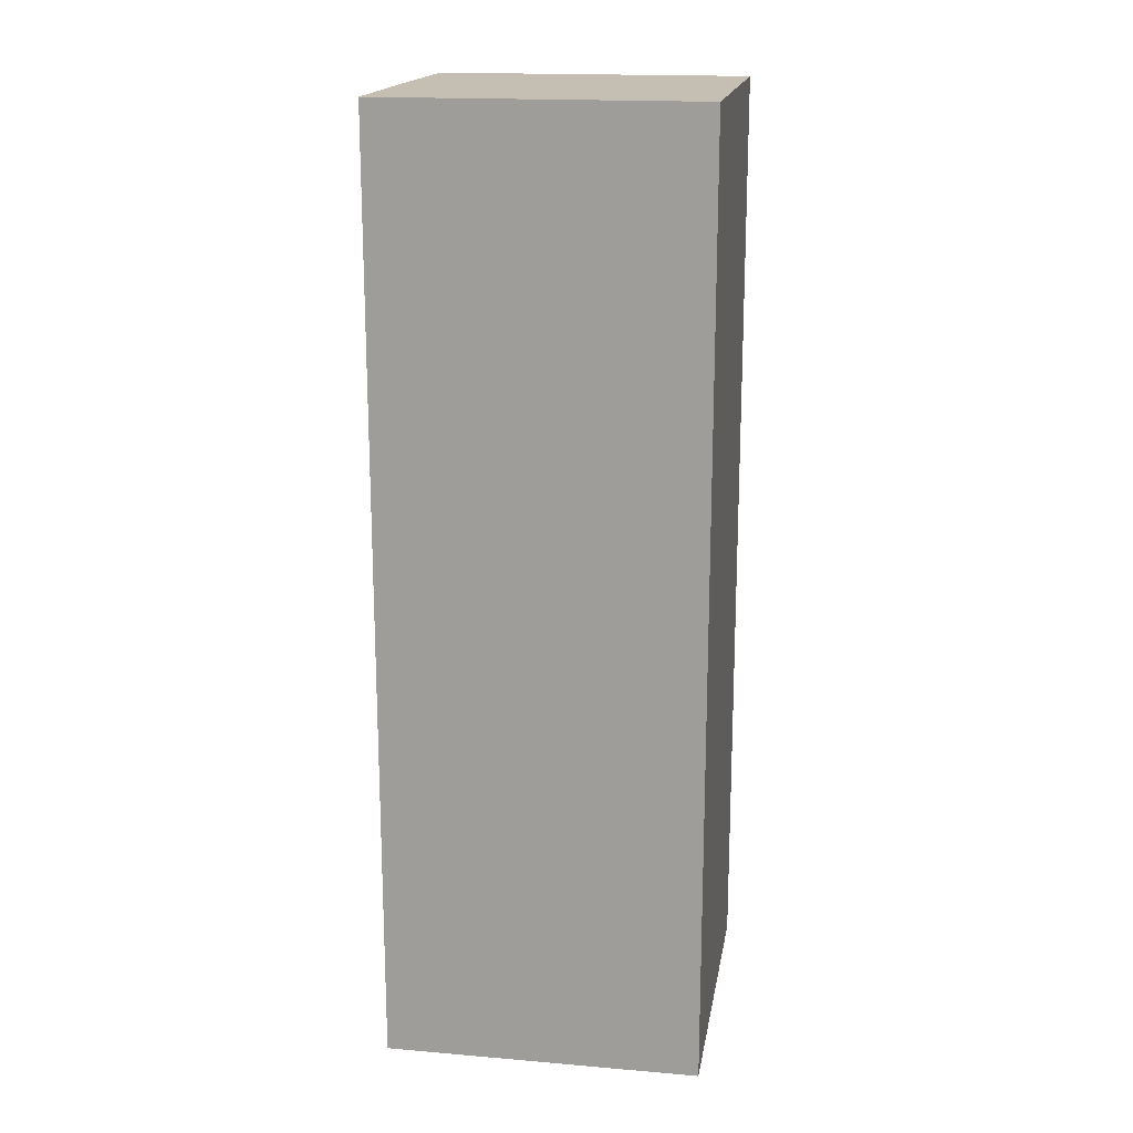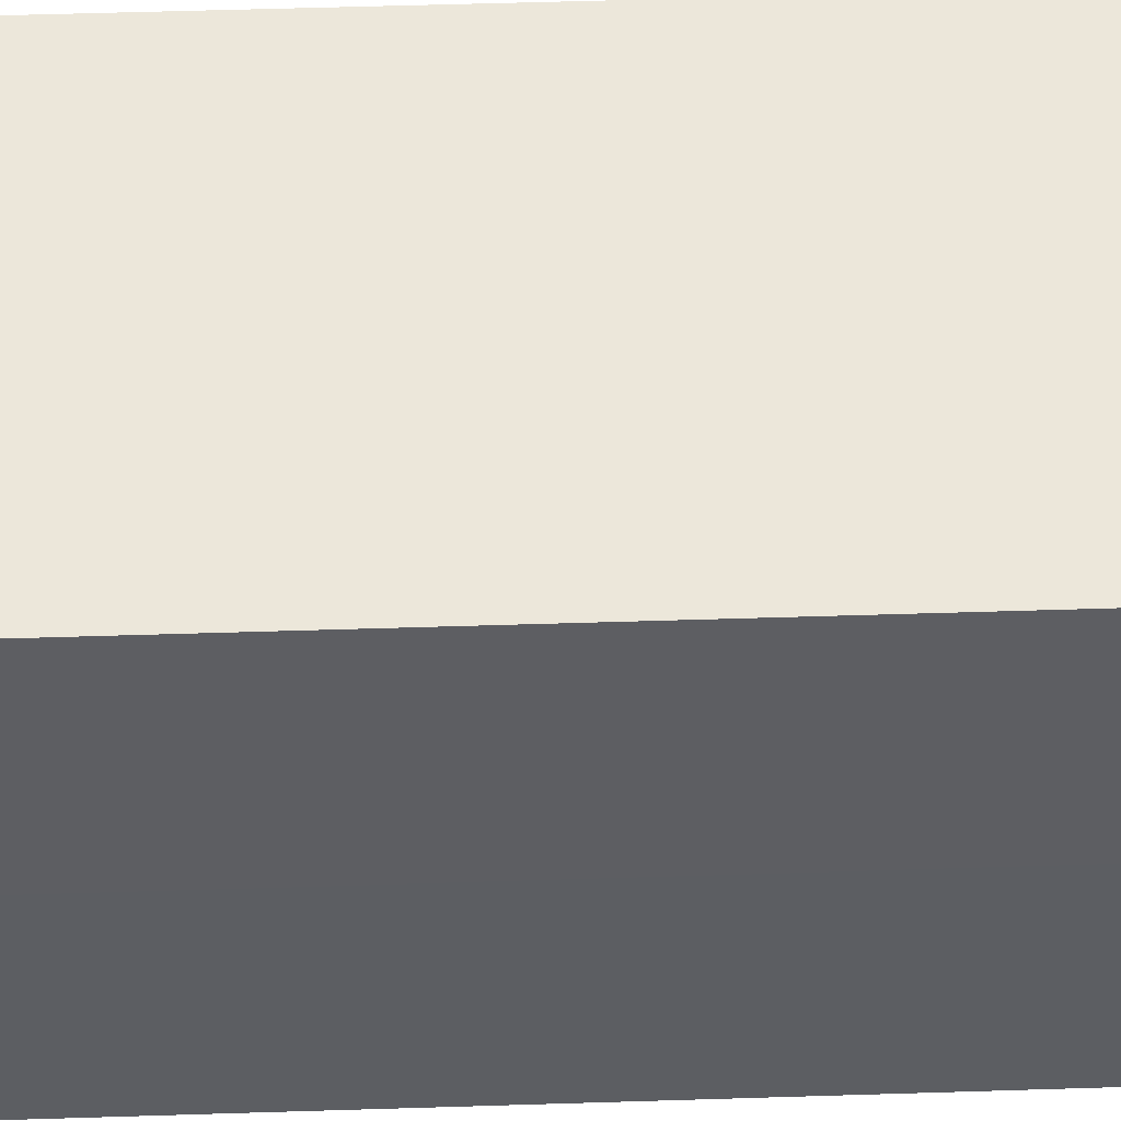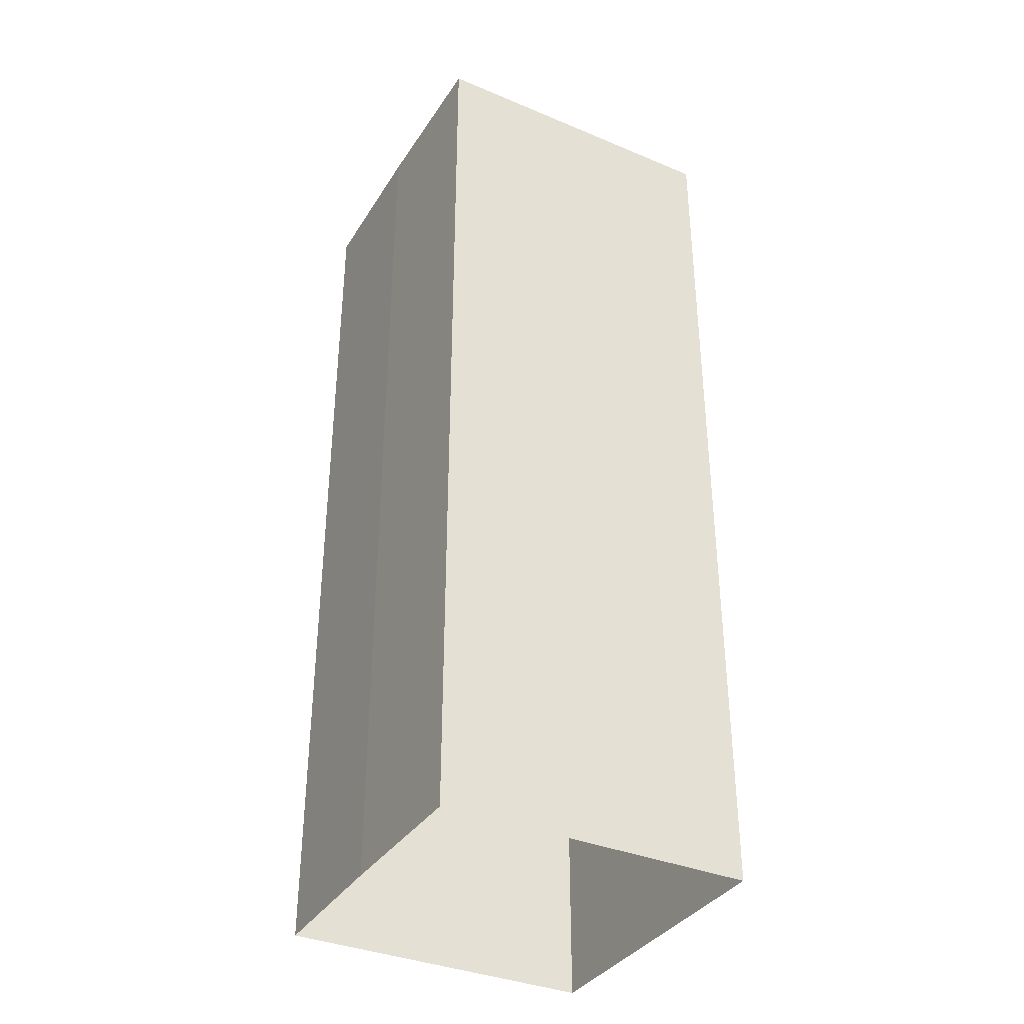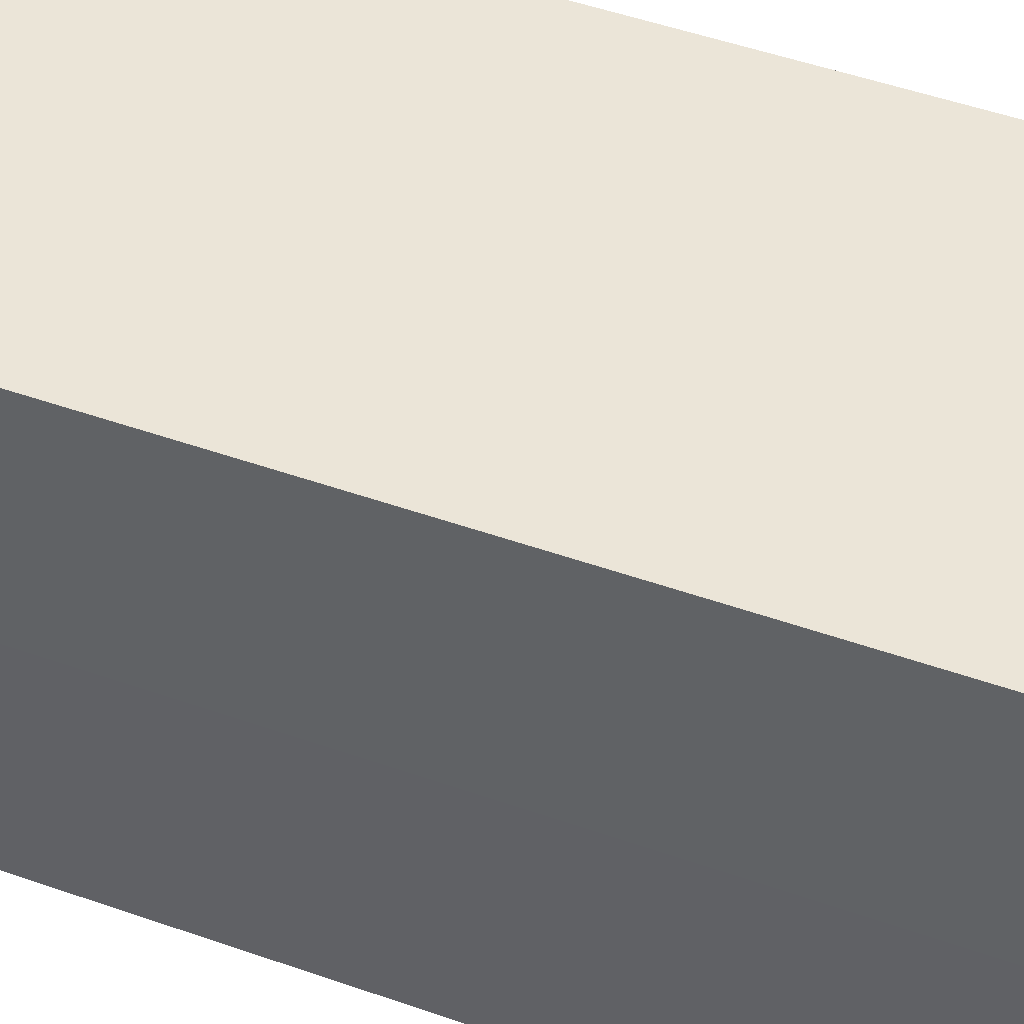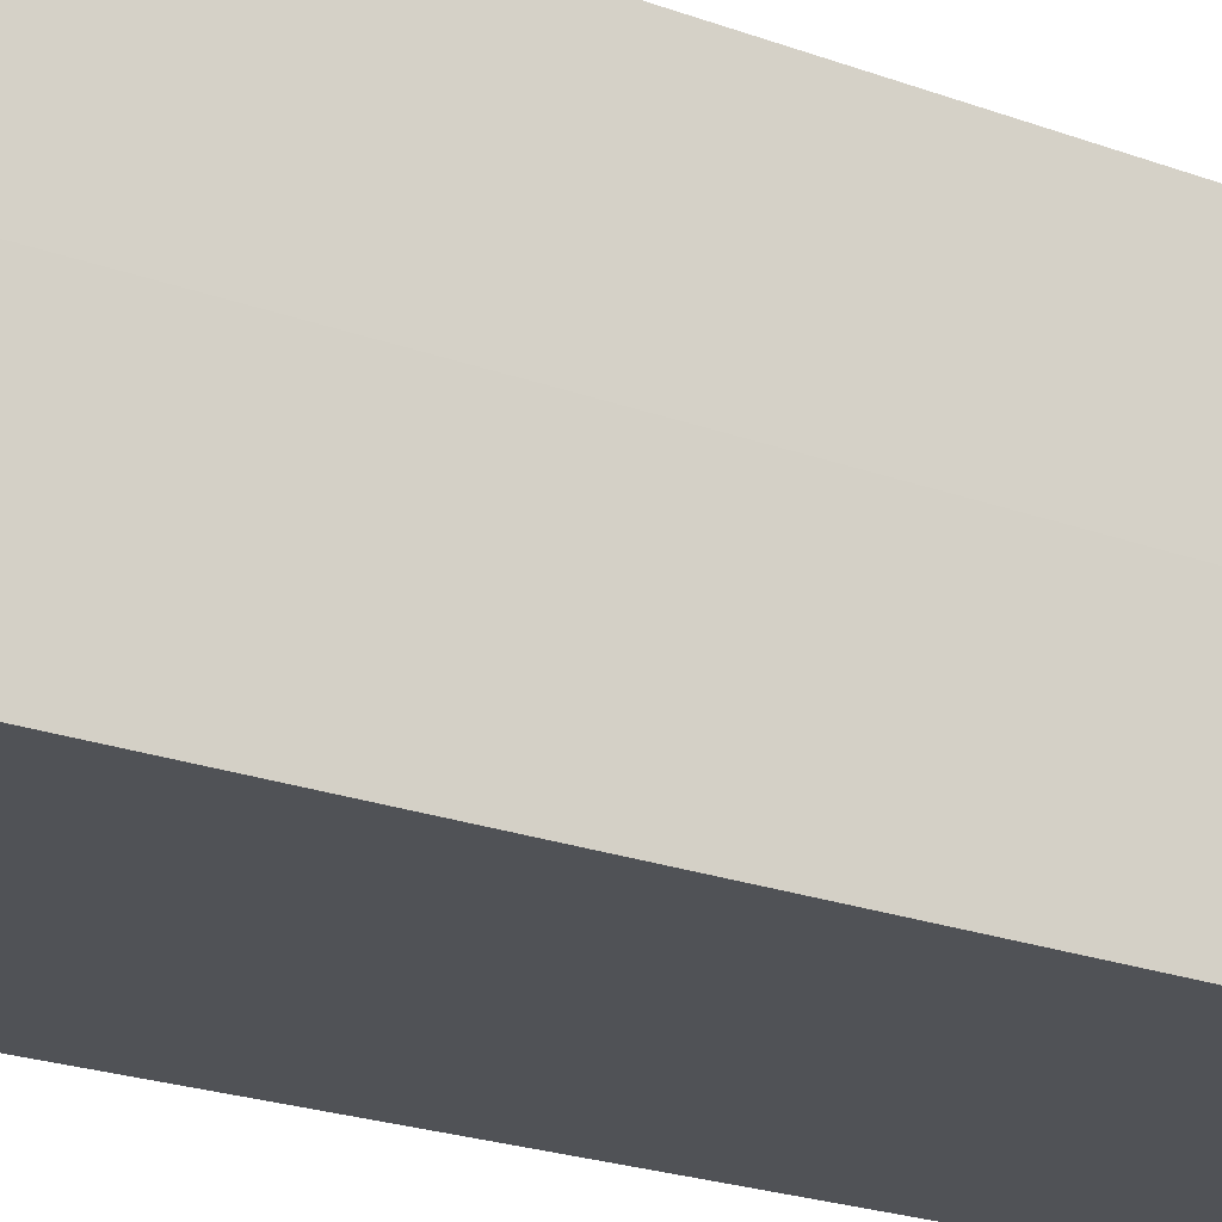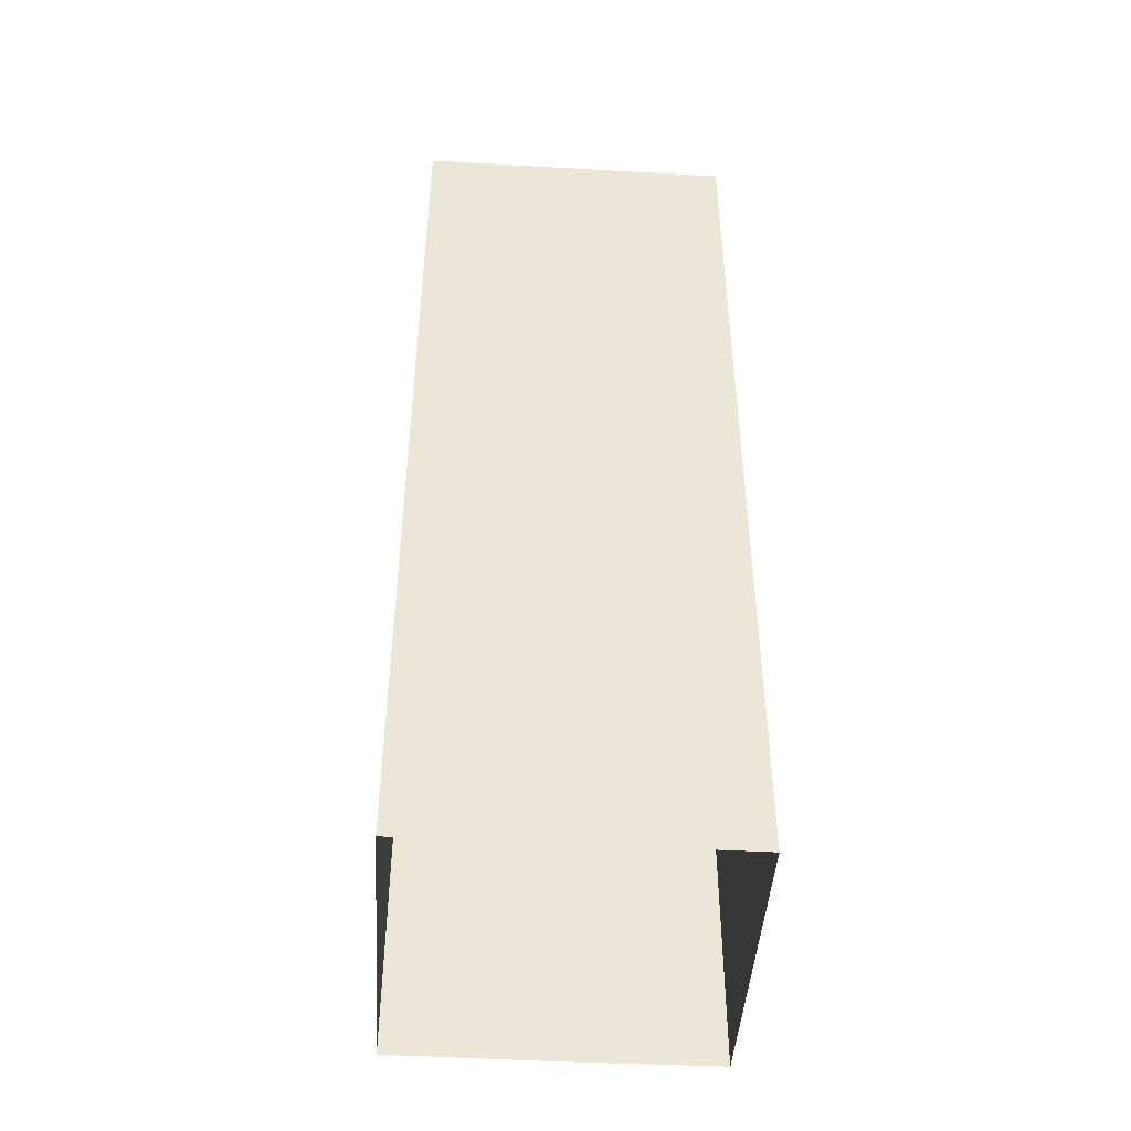
<metadata>
{"format":"obj","ext":"obj","renderer":"f3d","projection":"perspective","resolution":1024,"background":"white","views":[{"elev":17.6,"azim":-170.5,"up":"+Y"},{"elev":51.0,"azim":88.0,"up":"+Z"},{"elev":-36.1,"azim":151.4,"up":"+Y"},{"elev":45.7,"azim":112.5,"up":"+Z"},{"elev":-21.1,"azim":55.9,"up":"+Z"},{"elev":-45.3,"azim":-93.7,"up":"+Y"}]}
</metadata>
<code>
g Object37
v -101 150 21.37
v -125.8 150 21.37
v -101.4 150 46.87
v -125.8 150 46.87
v -75.49 150 21.37
v -75.25 150 46.87
v -101 150 71.86
v -125.8 150 71.86
v -75.49 150 71.86
v -101 -0.0003815 21.37
v -125.8 -0.0003815 21.37
v -101 50 21.37
v -125.8 50 21.37
v -75.49 -0.0003815 21.37
v -101 -0.0003815 21.37
v -75.49 50 21.37
v -101 50 21.37
v -101 100 21.37
v -125.8 100 21.37
v -75.49 100 21.37
v -101 100 21.37
v -101 150 21.37
v -125.8 150 21.37
v -75.49 150 21.37
v -101 150 21.37
v -75.25 -0.0003815 46.87
v -75.49 -0.0003815 21.37
v -75.25 50 46.87
v -75.49 50 21.37
v -75.49 -0.0003815 71.86
v -75.25 -0.0003815 46.87
v -75.49 50 71.86
v -75.25 50 46.87
v -75.25 100 46.87
v -75.49 100 21.37
v -75.49 100 71.86
v -75.25 100 46.87
v -75.25 150 46.87
v -75.49 150 21.37
v -75.49 150 71.86
v -75.25 150 46.87
v -101 -0.0003815 71.86
v -75.49 -0.0003815 71.86
v -101 50 71.86
v -75.49 50 71.86
v -125.8 -0.0003815 71.86
v -101 -0.0003815 71.86
v -125.8 50 71.86
v -101 50 71.86
v -101 100 71.86
v -75.49 100 71.86
v -125.8 100 71.86
v -101 100 71.86
v -101 150 71.86
v -75.49 150 71.86
v -125.8 150 71.86
v -101 150 71.86
v -125.8 -0.0003815 46.87
v -125.8 -0.0003815 71.86
v -125.8 50 46.87
v -125.8 50 71.86
v -125.8 -0.0003815 21.37
v -125.8 -0.0003815 46.87
v -125.8 50 21.37
v -125.8 50 46.87
v -125.8 100 46.87
v -125.8 100 71.86
v -125.8 100 21.37
v -125.8 100 46.87
v -125.8 150 46.87
v -125.8 150 71.86
v -125.8 150 21.37
v -125.8 150 46.87
f 3 1 2
f 2 4 3
f 6 5 1
f 1 3 6
f 7 3 4
f 4 8 7
f 9 6 3
f 3 7 9
f 12 10 11
f 11 13 12
f 16 14 15
f 15 17 16
f 18 12 13
f 13 19 18
f 20 16 17
f 17 21 20
f 22 18 19
f 19 23 22
f 24 20 21
f 21 25 24
f 28 26 27
f 27 29 28
f 32 30 31
f 31 33 32
f 34 28 29
f 29 35 34
f 36 32 33
f 33 37 36
f 38 34 35
f 35 39 38
f 40 36 37
f 37 41 40
f 44 42 43
f 43 45 44
f 48 46 47
f 47 49 48
f 50 44 45
f 45 51 50
f 52 48 49
f 49 53 52
f 54 50 51
f 51 55 54
f 56 52 53
f 53 57 56
f 60 58 59
f 59 61 60
f 64 62 63
f 63 65 64
f 66 60 61
f 61 67 66
f 68 64 65
f 65 69 68
f 70 66 67
f 67 71 70
f 72 68 69
f 69 73 72

</code>
